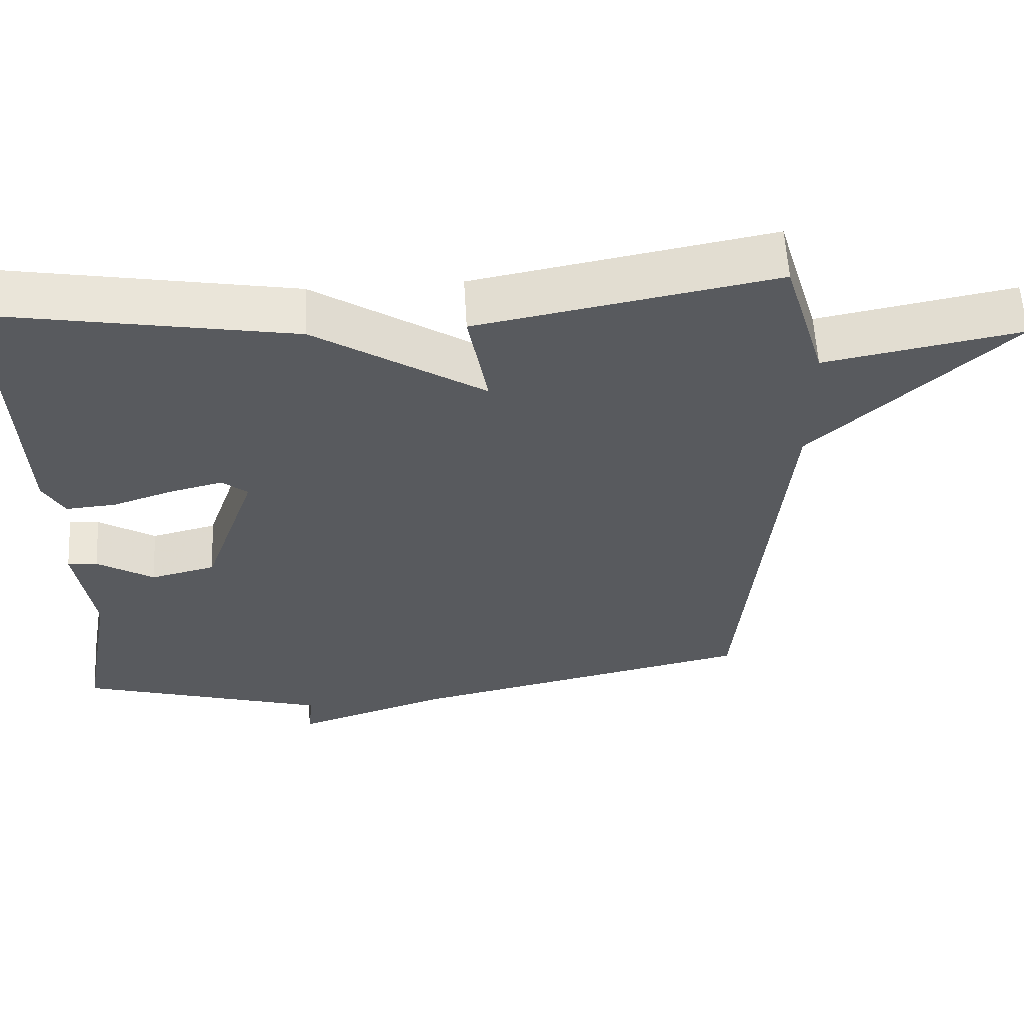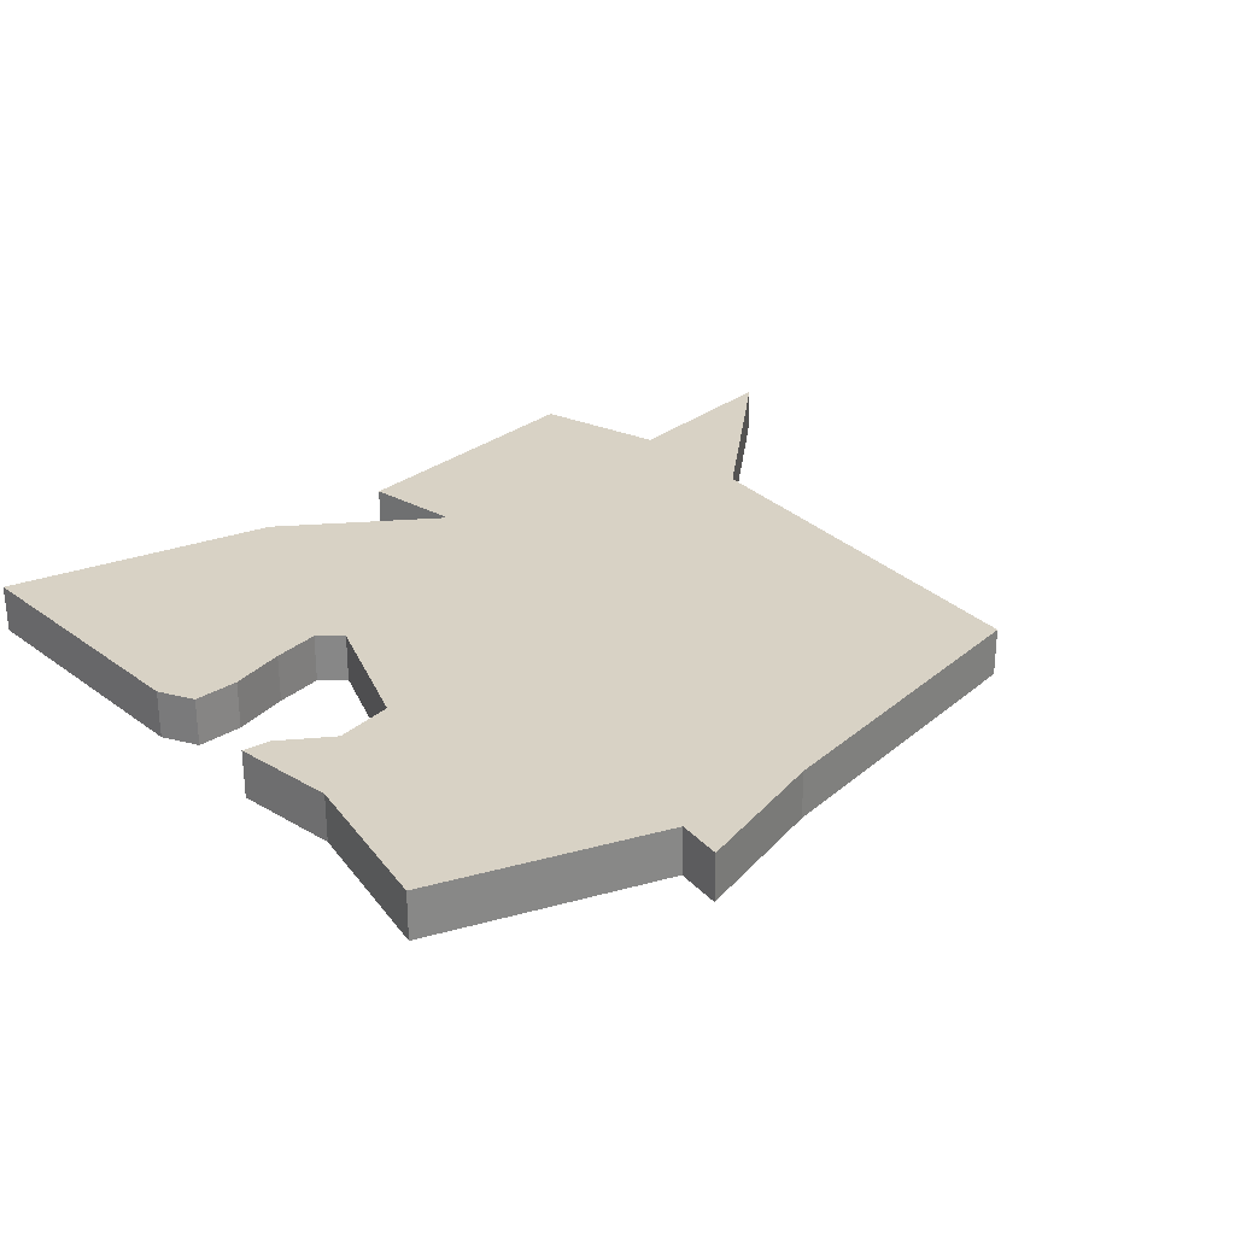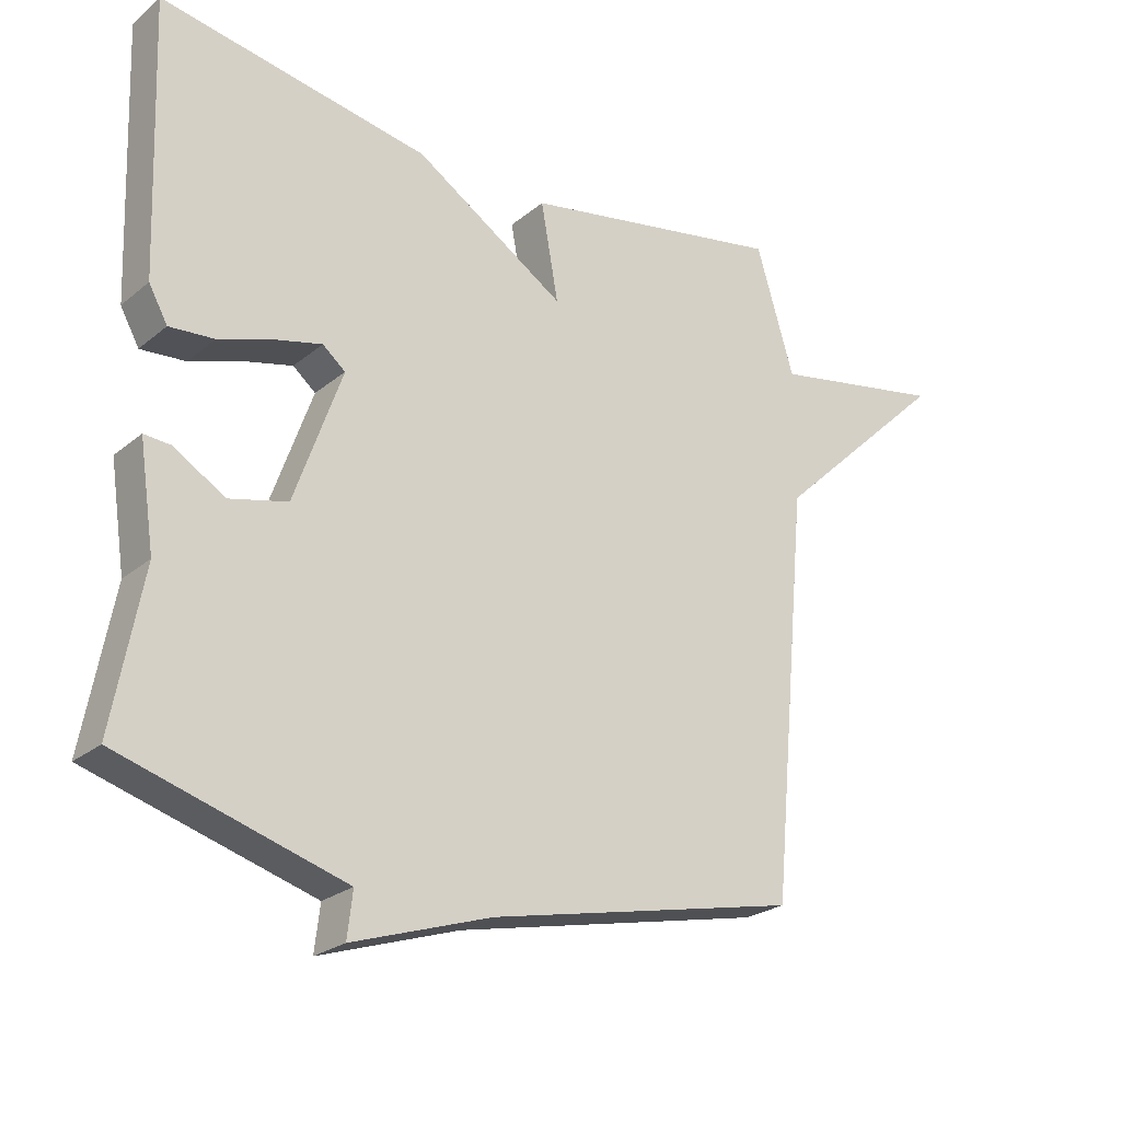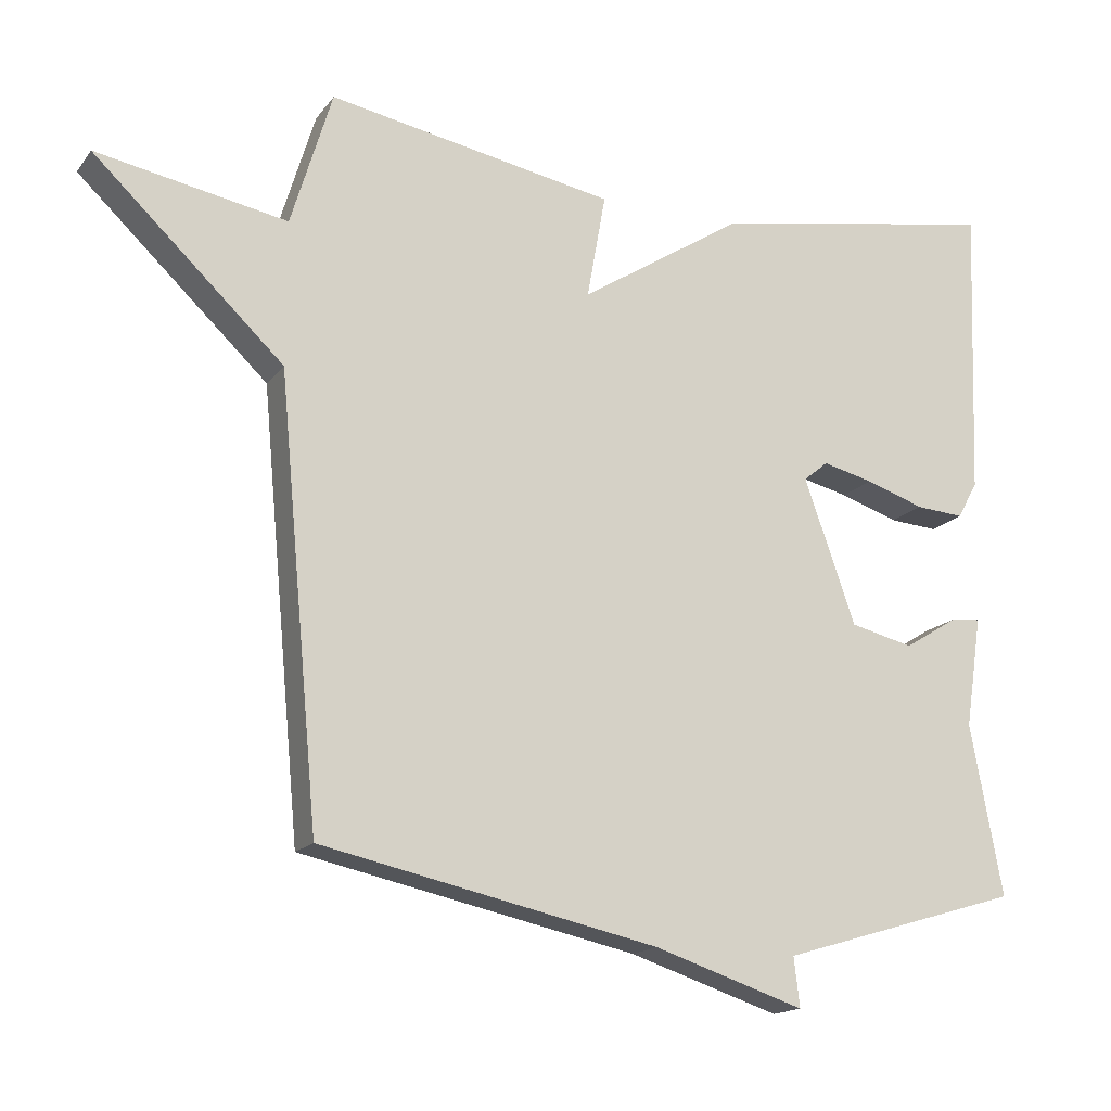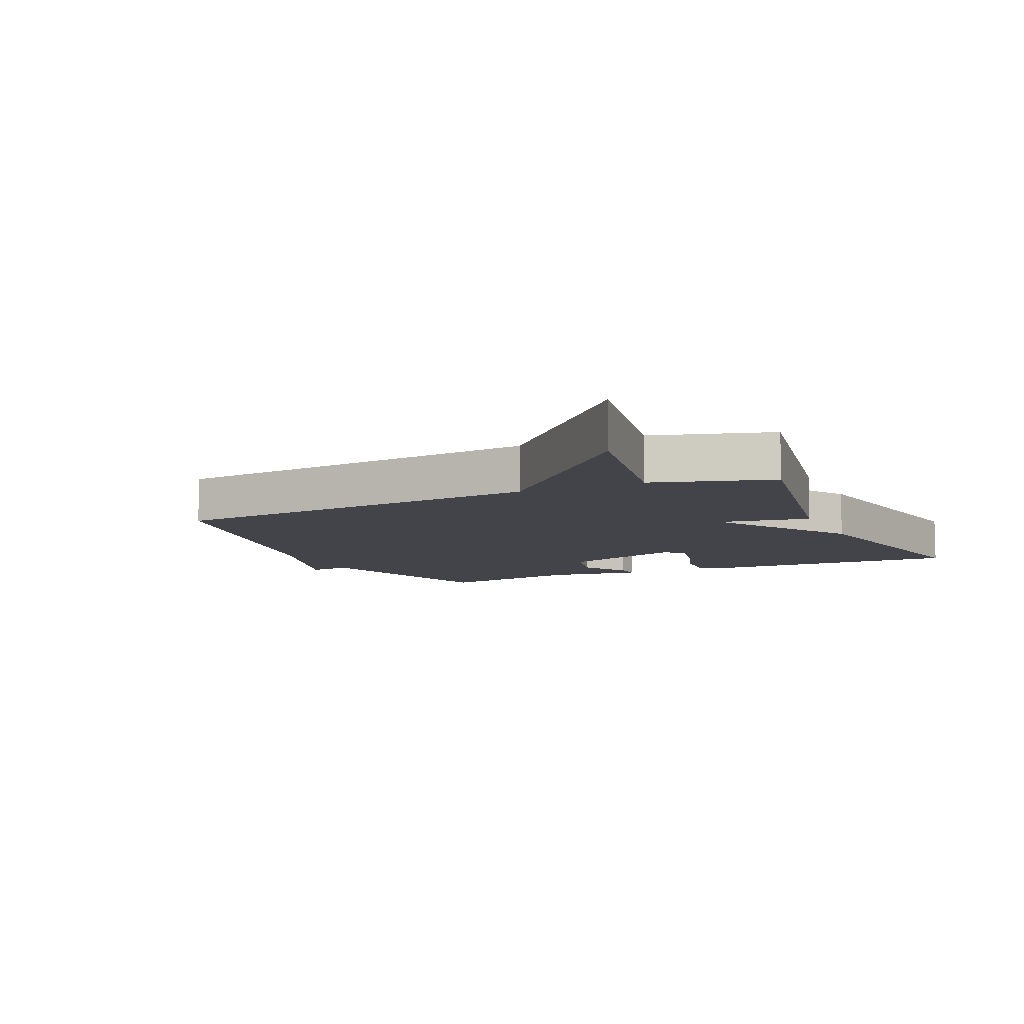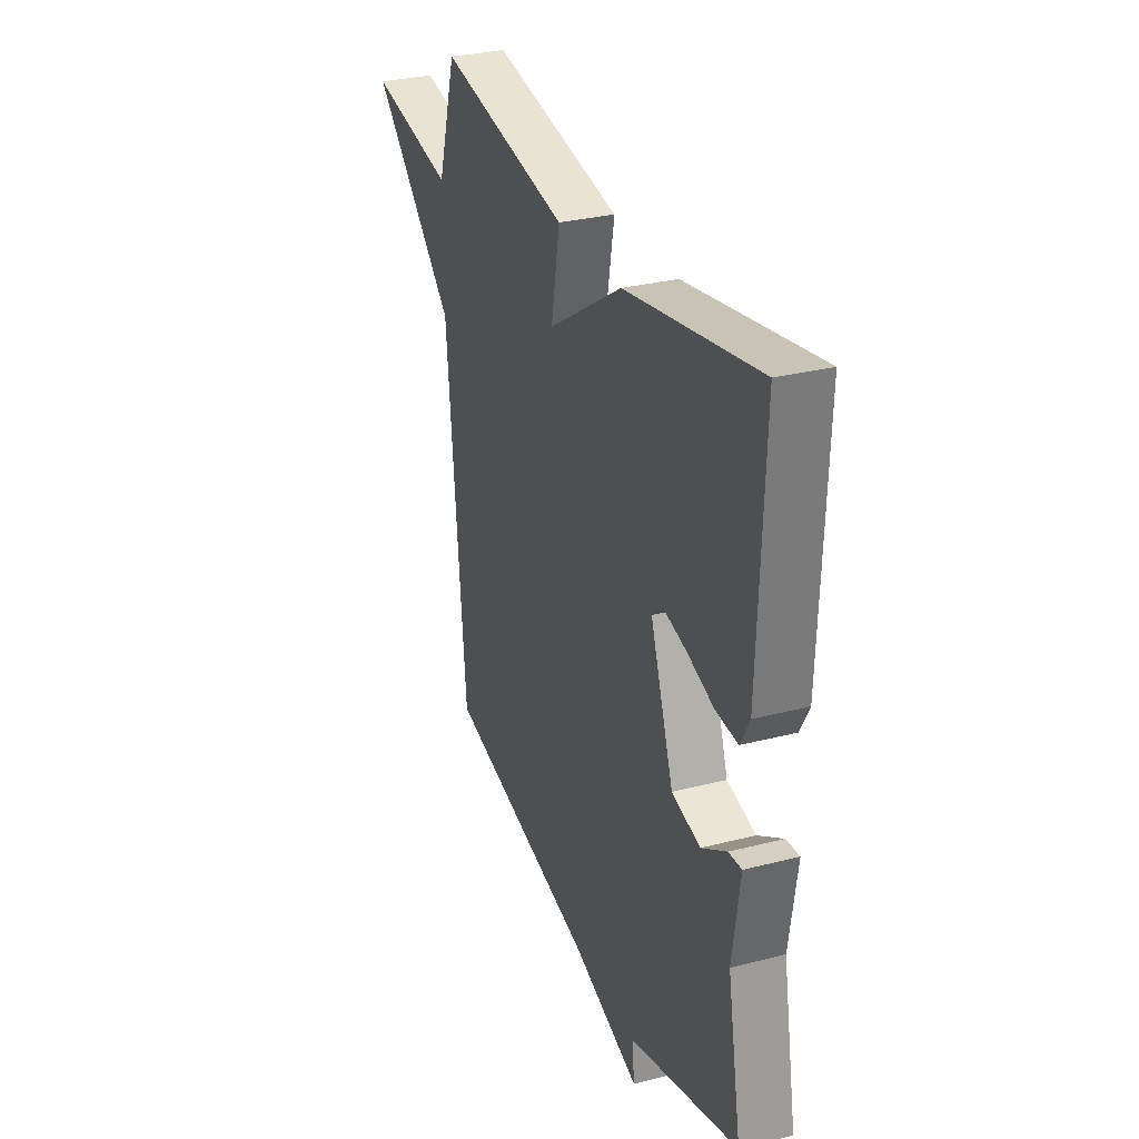
<metadata>
{"format":"obj","ext":"obj","renderer":"f3d","projection":"perspective","resolution":1024,"background":"white","views":[{"elev":58.9,"azim":176.7,"up":"+Z"},{"elev":27.7,"azim":140.3,"up":"+Y"},{"elev":-24.4,"azim":142.7,"up":"+Z"},{"elev":-16.5,"azim":-24.5,"up":"+Z"},{"elev":-8.5,"azim":-65.4,"up":"+Y"},{"elev":30.2,"azim":69.6,"up":"+Z"}]}
</metadata>
<code>
v -0.5 0.07 -0.5
v -0.557 0.07 0.11
v -0.821 0.07 0.359
v -0.557 0.07 0.31
v -0.5 0.07 0.5
v -0.102 0.07 0.427
v -0.128 0.07 0.281
v 0.098 0.07 0.427
v 0.5 0.07 0.5
v 0.485 0.07 0.092
v 0.457 0.07 0.041
v 0.39 0.07 0.046
v 0.309 0.07 0.073
v 0.239 0.07 0.09
v 0.205 0.07 0.062
v 0.276 0.07 -0.139
v 0.363 0.07 -0.16
v 0.439 0.07 -0.113
v 0.479 0.07 -0.11
v 0.456 0.07 -0.264
v 0.5 0.07 -0.5
v 0.166 0.07 -0.6
v 0.174 0.07 -0.668
v -0.034 0.07 -0.6
v -0.5 0 -0.5
v -0.557 0 0.11
v -0.821 0 0.359
v -0.557 0 0.31
v -0.5 0 0.5
v -0.102 0 0.427
v -0.128 0 0.281
v 0.098 0 0.427
v 0.5 0 0.5
v 0.485 0 0.092
v 0.457 0 0.041
v 0.39 0 0.046
v 0.309 0 0.073
v 0.239 0 0.09
v 0.205 0 0.062
v 0.276 0 -0.139
v 0.363 0 -0.16
v 0.439 0 -0.113
v 0.479 0 -0.11
v 0.456 0 -0.264
v 0.5 0 -0.5
v 0.166 0 -0.6
v 0.174 0 -0.668
v -0.034 0 -0.6
f 22 23 24
f 24 1 2
f 22 24 2
f 21 22 2
f 20 21 2
f 17 18 19 20
f 16 17 20
f 2 3 4
f 20 2 4
f 16 20 4
f 15 16 4 5
f 11 12 13
f 10 11 13
f 9 10 13
f 8 9 13
f 7 8 13
f 7 13 14
f 5 6 7
f 15 5 7
f 7 14 15
f 48 47 46
f 26 25 48
f 26 48 46
f 26 46 45
f 26 45 44
f 44 43 42 41
f 44 41 40
f 28 27 26
f 28 26 44
f 28 44 40
f 29 28 40 39
f 37 36 35
f 37 35 34
f 37 34 33
f 37 33 32
f 37 32 31
f 38 37 31
f 31 30 29
f 31 29 39
f 39 38 31
f 1 25 26 2
f 2 26 27 3
f 3 27 28 4
f 4 28 29 5
f 5 29 30 6
f 6 30 31 7
f 7 31 32 8
f 8 32 33 9
f 9 33 34 10
f 10 34 35 11
f 11 35 36 12
f 12 36 37 13
f 13 37 38 14
f 14 38 39 15
f 15 39 40 16
f 16 40 41 17
f 17 41 42 18
f 18 42 43 19
f 19 43 44 20
f 20 44 45 21
f 21 45 46 22
f 22 46 47 23
f 23 47 48 24
f 24 48 25 1

</code>
